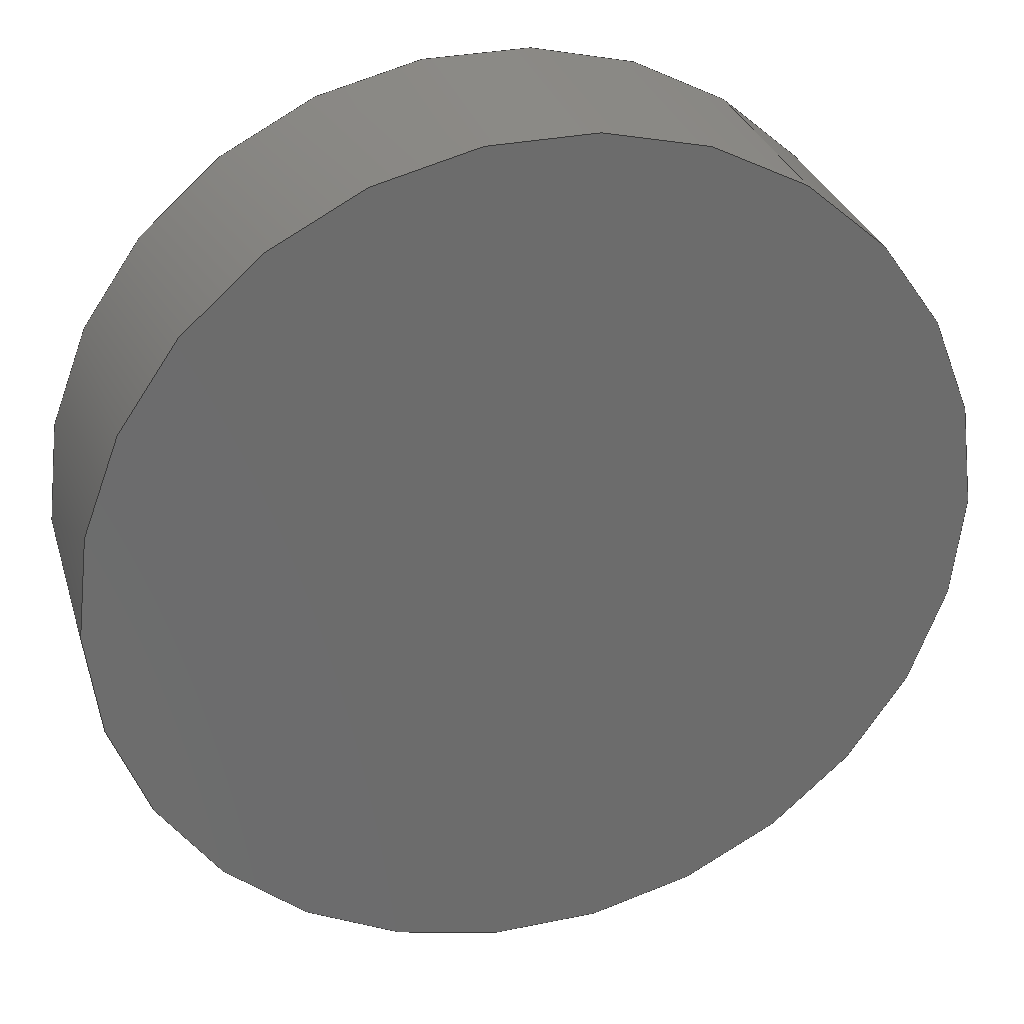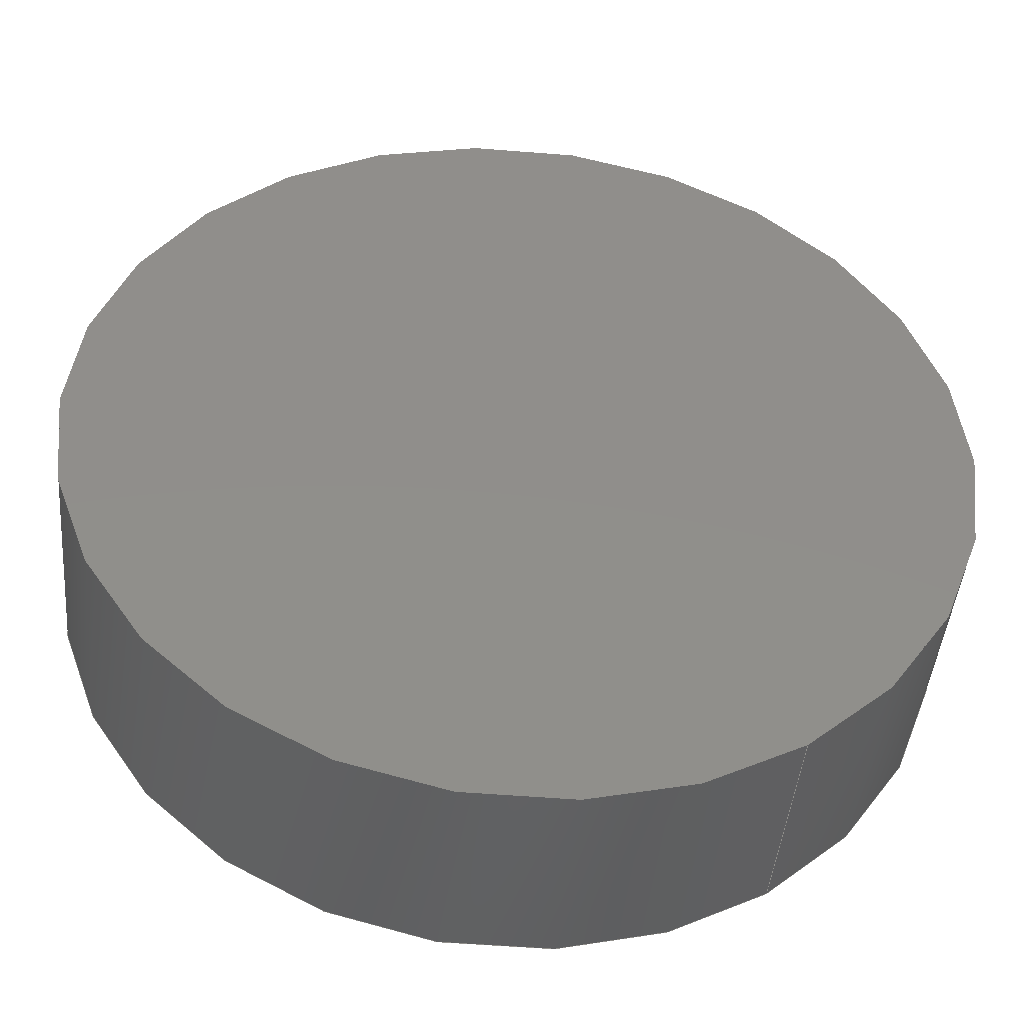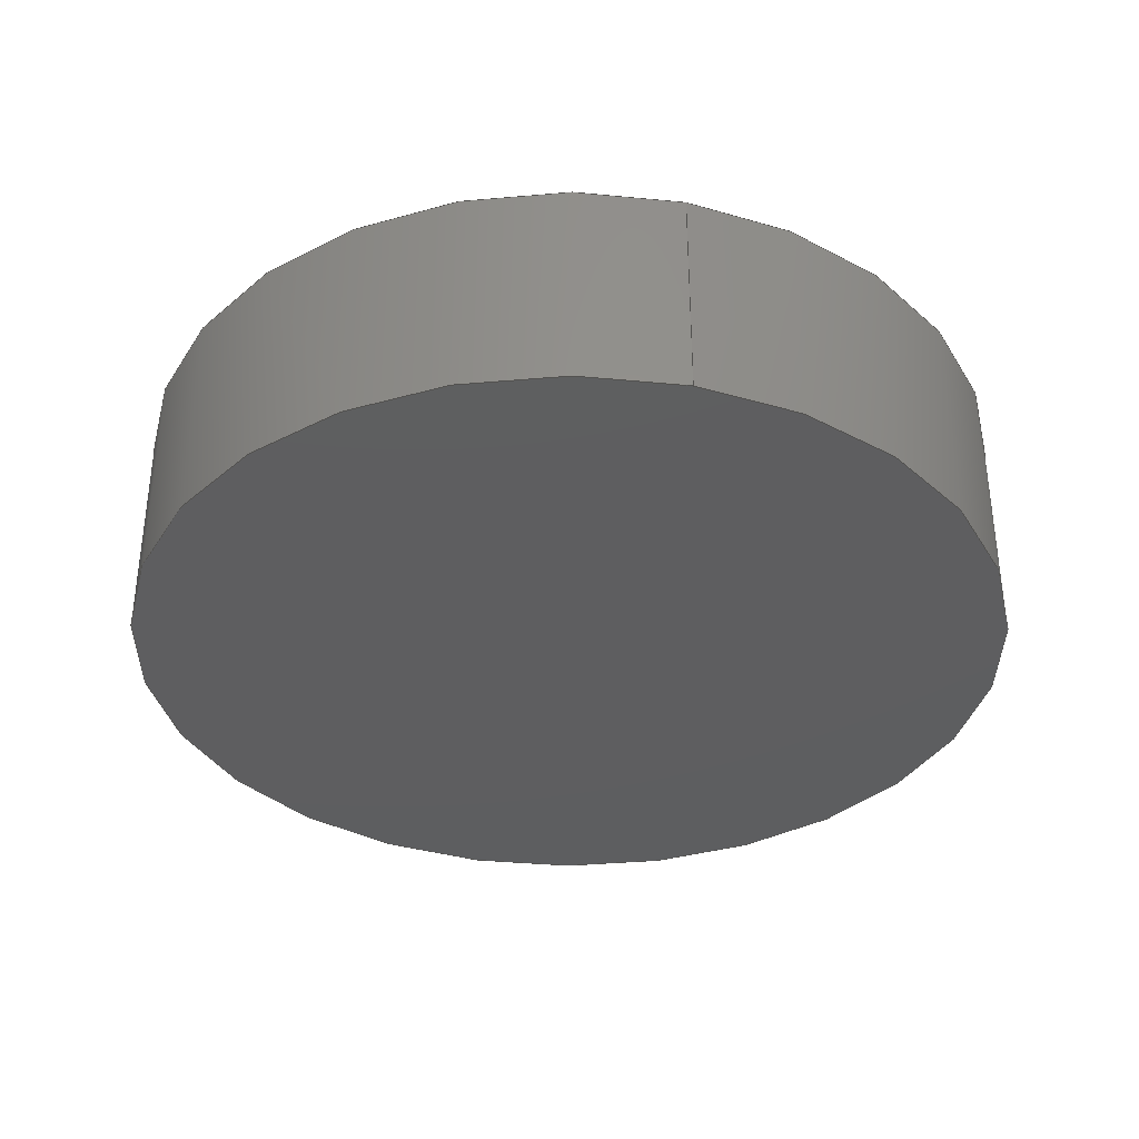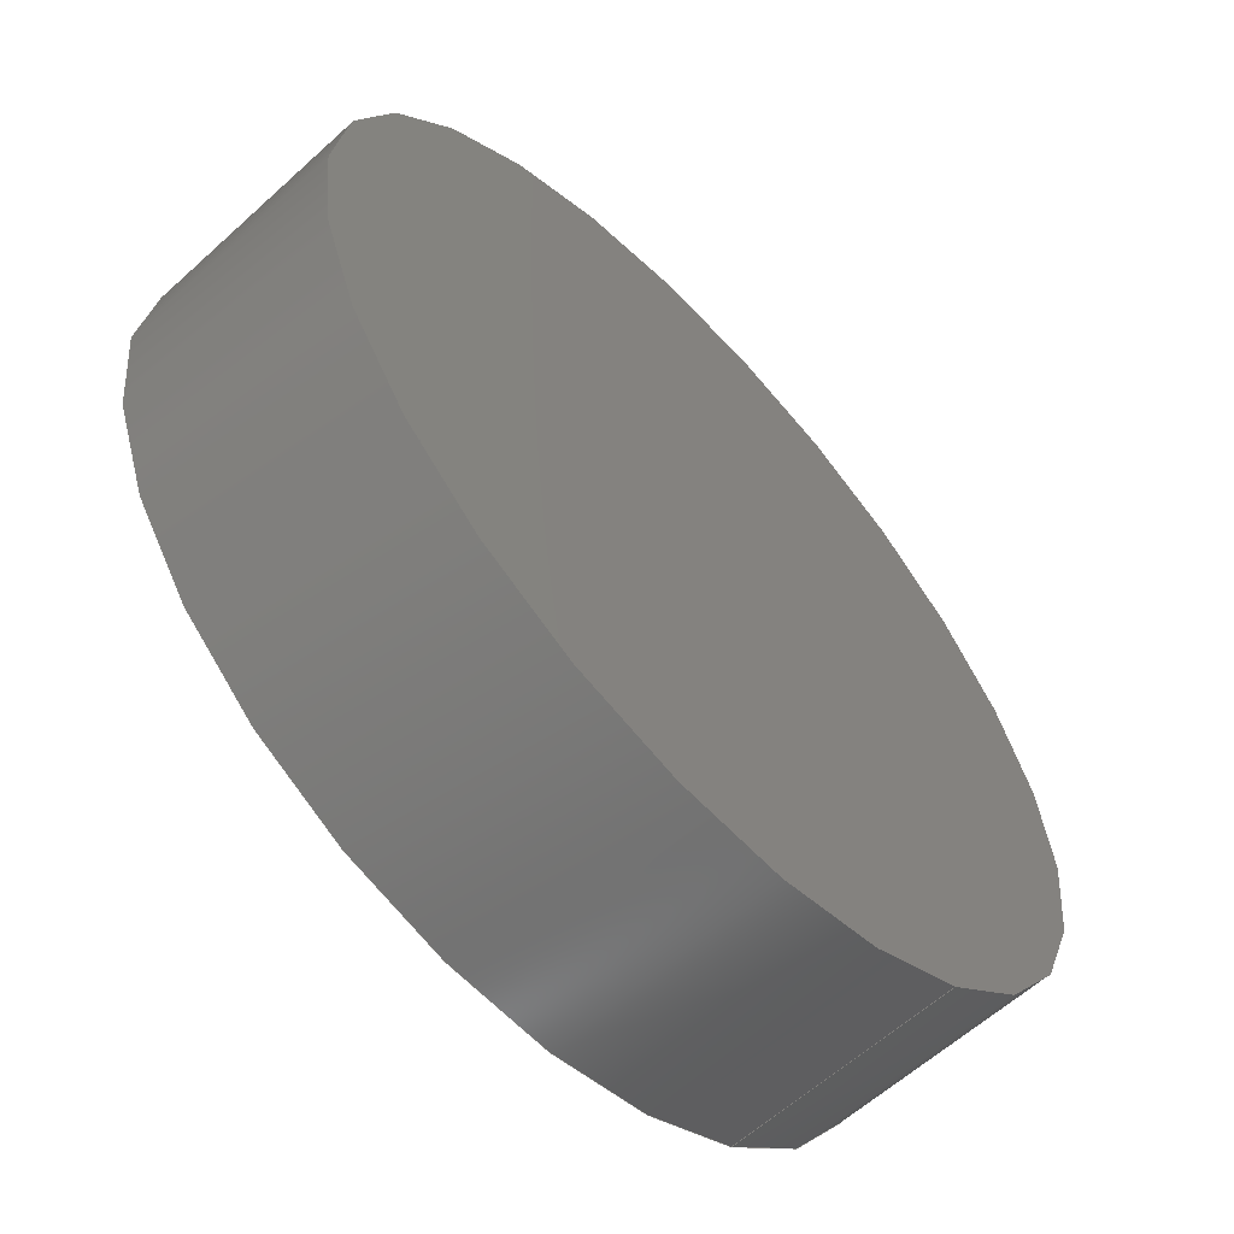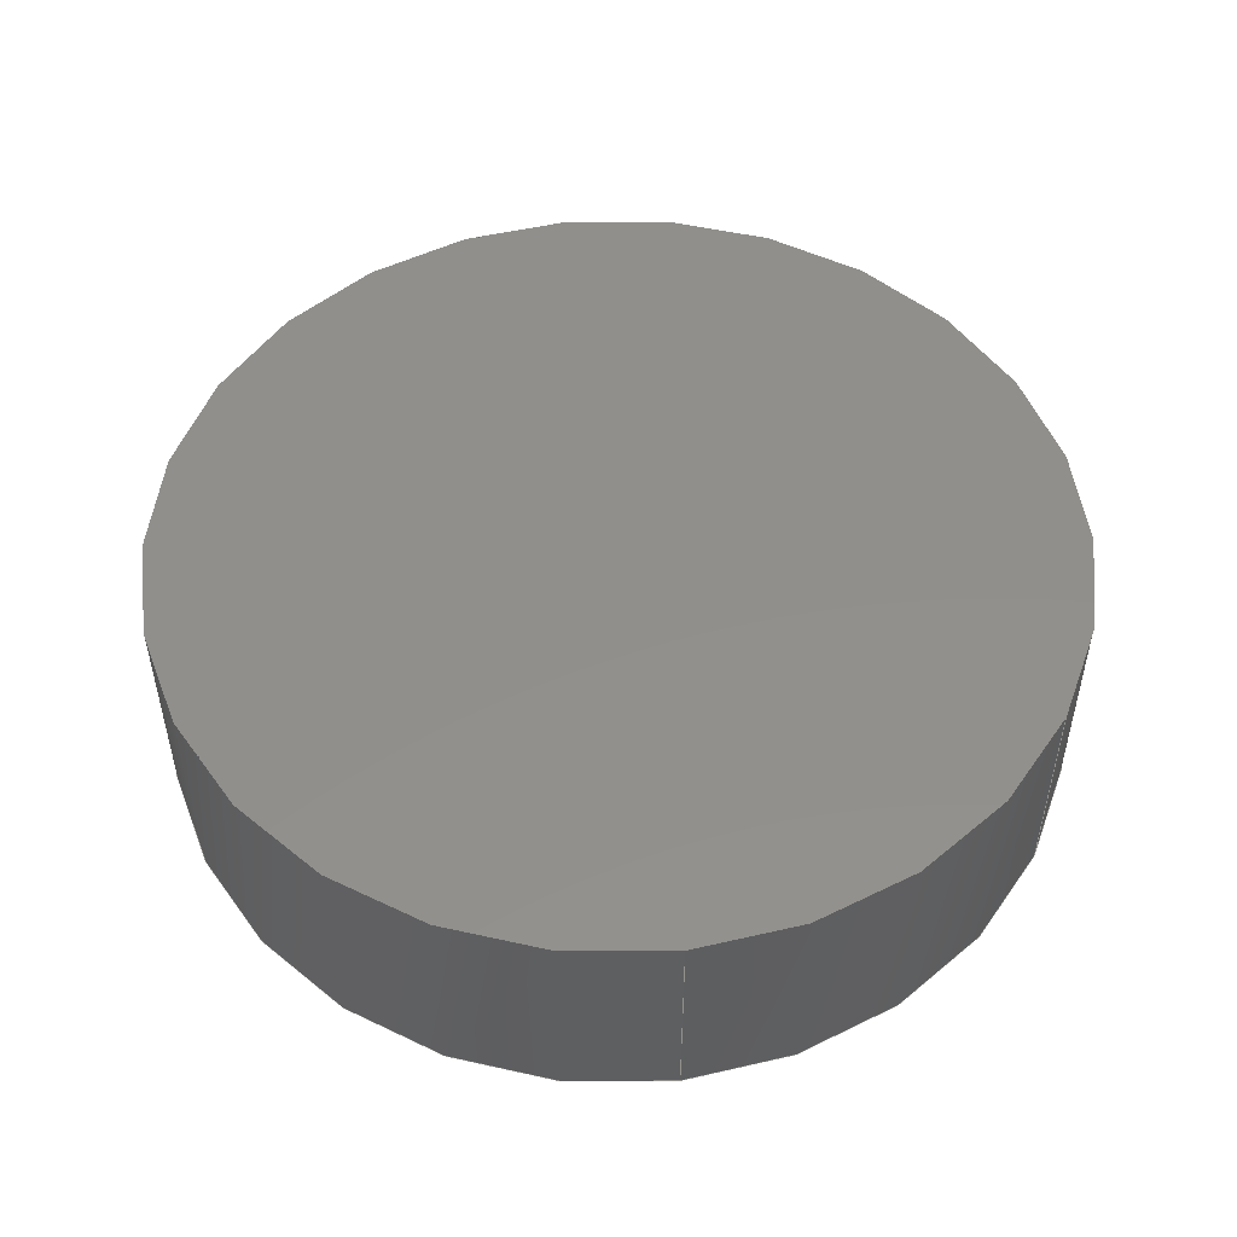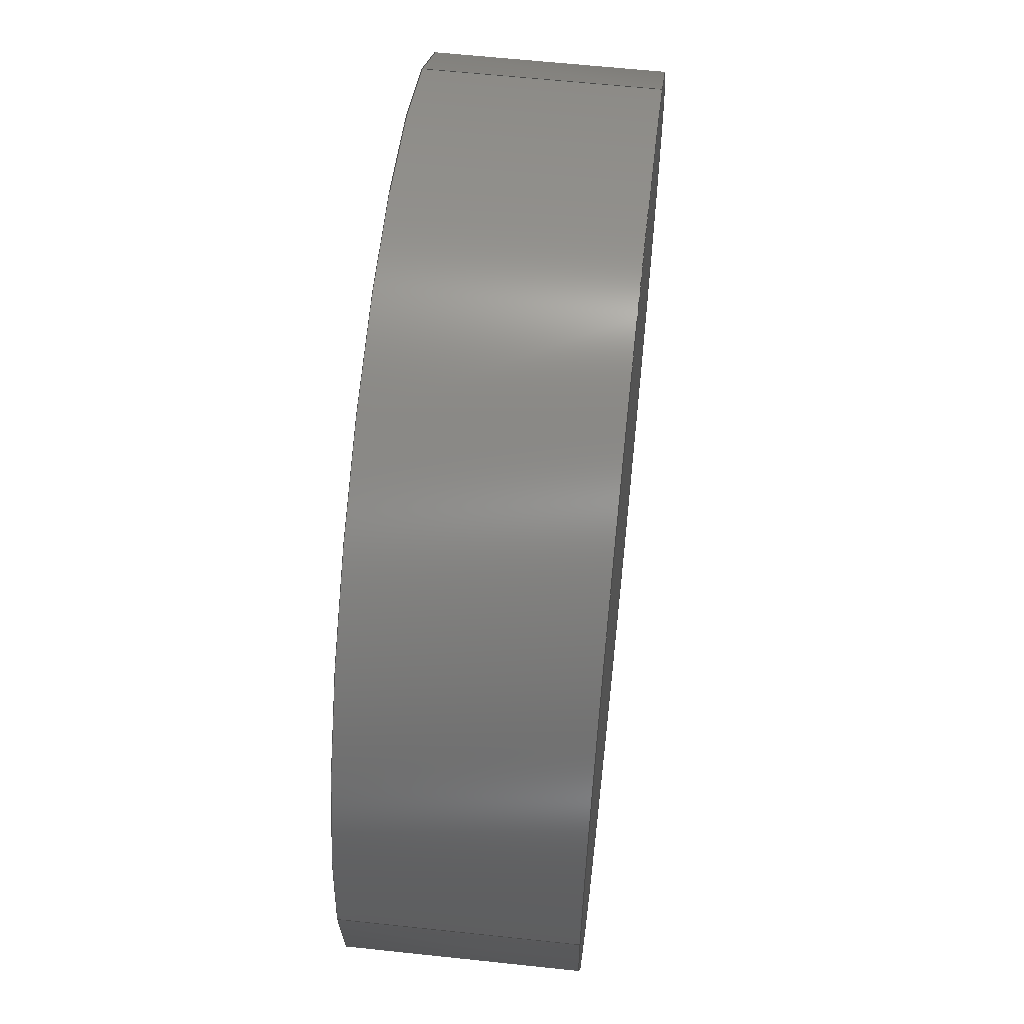
<metadata>
{"format":"step","ext":"stp","renderer":"f3d","projection":"perspective","resolution":1024,"background":"white","views":[{"elev":30.7,"azim":164.1,"up":"+Y"},{"elev":-44.2,"azim":-5.1,"up":"+Y"},{"elev":-35.6,"azim":-160.1,"up":"+Z"},{"elev":-60.8,"azim":-47.2,"up":"+Y"},{"elev":51.2,"azim":26.9,"up":"+Z"},{"elev":59.9,"azim":96.3,"up":"+Y"}]}
</metadata>
<code>
ISO-10303-21;
DATA;
#1=CARTESIAN_POINT('POINT1',(2,0,-0.5));
#2=VERTEX_POINT('VERTEX1',#1);
#3=CARTESIAN_POINT('POINT2',(1.118,-1.658,
   -0.5));
#4=VERTEX_POINT('VERTEX2',#3);
#5=CARTESIAN_POINT('POS1',(4.441e-16,0,-0.5));
#6=DIRECTION('DIR1',(0,0,-1));
#7=DIRECTION('DIR2',(1,0,0));
#8=AXIS2_PLACEMENT_3D('AXIS1',#5,#6,#7);
#9=CIRCLE('ELLIPSE1',#8,2);
#10=EDGE_CURVE('EDGE1',#2,#4,#9,.T.);
#11=ORIENTED_EDGE('COEDGE1',*,*,#10,.T.);
#12=CARTESIAN_POINT('POINT3',(-1.118,1.658
   ,-0.5));
#13=VERTEX_POINT('VERTEX3',#12);
#14=EDGE_CURVE('EDGE2',#4,#13,#9,.T.);
#15=ORIENTED_EDGE('COEDGE2',*,*,#14,.T.);
#16=EDGE_CURVE('EDGE3',#13,#2,#9,.T.);
#17=ORIENTED_EDGE('COEDGE3',*,*,#16,.T.);
#18=EDGE_LOOP('NONE',(#11,#15,#17));
#19=FACE_BOUND('LOOP1',#18,.T.);
#20=CARTESIAN_POINT('POS2',(2,-2,-0.5));
#21=DIRECTION('DIR3',(0,0,-1));
#22=DIRECTION('DIR4',(1,0,0));
#23=AXIS2_PLACEMENT_3D('AXIS2',#20,#21,#22);
#24=PLANE('PLANE1',#23);
#25=ADVANCED_FACE('FACE1',(#19),#24,.T.);
#26=CARTESIAN_POINT('POINT4',(1.118,-1.658
   ,0.5));
#27=VERTEX_POINT('VERTEX4',#26);
#28=CARTESIAN_POINT('POS3',(1.118,-1.658,
   -0.3777));
#29=DIRECTION('DIR5',(0,1.786e-16,1));
#30=VECTOR('VEC1',#29,1);
#31=LINE('STRAIGHT1',#28,#30);
#32=EDGE_CURVE('EDGE4',#4,#27,#31,.T.);
#33=ORIENTED_EDGE('COEDGE4',*,*,#32,.F.);
#34=ORIENTED_EDGE('COEDGE5',*,*,#10,.F.);
#35=CARTESIAN_POINT('POINT5',(2,0,0.5));
#36=VERTEX_POINT('VERTEX5',#35);
#37=CARTESIAN_POINT('POS4',(2,0,0));
#38=DIRECTION('DIR6',(0,0,-1));
#39=VECTOR('VEC2',#38,0.5);
#40=LINE('STRAIGHT2',#37,#39);
#41=EDGE_CURVE('EDGE5',#36,#2,#40,.T.);
#42=ORIENTED_EDGE('COEDGE6',*,*,#41,.F.);
#43=CARTESIAN_POINT('POS5',(4.441e-16,0,0.5));
#44=DIRECTION('DIR7',(0,0,1));
#45=DIRECTION('DIR8',(1,0,0));
#46=AXIS2_PLACEMENT_3D('AXIS3',#43,#44,#45);
#47=CIRCLE('ELLIPSE2',#46,2);
#48=EDGE_CURVE('EDGE6',#27,#36,#47,.T.);
#49=ORIENTED_EDGE('COEDGE7',*,*,#48,.F.);
#50=EDGE_LOOP('NONE',(#33,#34,#42,#49));
#51=FACE_BOUND('LOOP1',#50,.T.);
#52=CARTESIAN_POINT('POS6',(2.22e-16,-2.22e-16,
   -0.3777));
#53=DIRECTION('DIR9',(5.195e-18,1.709e-16,1)
   );
#54=DIRECTION('DIR10',(0.5591,-0.8291,
   1.388e-16));
#55=AXIS2_PLACEMENT_3D('AXIS4',#52,#53,#54);
#56=CYLINDRICAL_SURFACE('CONE_SURF1',#55,2);
#57=ADVANCED_FACE('FACE2',(#51),#56,.T.);
#58=CARTESIAN_POINT('POINT6',(-1.118,1.658
   ,0.5));
#59=VERTEX_POINT('VERTEX6',#58);
#60=EDGE_CURVE('EDGE7',#36,#59,#47,.T.);
#61=ORIENTED_EDGE('COEDGE8',*,*,#60,.T.);
#62=EDGE_CURVE('EDGE8',#59,#27,#47,.T.);
#63=ORIENTED_EDGE('COEDGE9',*,*,#62,.T.);
#64=ORIENTED_EDGE('COEDGE10',*,*,#48,.T.);
#65=EDGE_LOOP('NONE',(#61,#63,#64));
#66=FACE_BOUND('LOOP1',#65,.T.);
#67=CARTESIAN_POINT('POS7',(-2,-2,0.5));
#68=DIRECTION('DIR11',(0,0,1));
#69=DIRECTION('DIR12',(1,0,0));
#70=AXIS2_PLACEMENT_3D('AXIS5',#67,#68,#69);
#71=PLANE('PLANE2',#70);
#72=ADVANCED_FACE('FACE3',(#66),#71,.T.);
#73=ORIENTED_EDGE('COEDGE11',*,*,#32,.T.);
#74=ORIENTED_EDGE('COEDGE12',*,*,#62,.F.);
#75=CARTESIAN_POINT('POS8',(-1.118,1.658,
   -0.3777));
#76=DIRECTION('DIR13',(-0,-1.786e-16,-1));
#77=VECTOR('VEC3',#76,1);
#78=LINE('STRAIGHT3',#75,#77);
#79=EDGE_CURVE('EDGE9',#59,#13,#78,.T.);
#80=ORIENTED_EDGE('COEDGE13',*,*,#79,.T.);
#81=ORIENTED_EDGE('COEDGE14',*,*,#14,.F.);
#82=EDGE_LOOP('NONE',(#73,#74,#80,#81));
#83=FACE_BOUND('LOOP1',#82,.T.);
#84=ADVANCED_FACE('FACE4',(#83),#56,.T.);
#85=ORIENTED_EDGE('COEDGE15',*,*,#79,.F.);
#86=ORIENTED_EDGE('COEDGE16',*,*,#60,.F.);
#87=ORIENTED_EDGE('COEDGE17',*,*,#41,.T.);
#88=ORIENTED_EDGE('COEDGE18',*,*,#16,.F.);
#89=EDGE_LOOP('NONE',(#85,#86,#87,#88));
#90=FACE_BOUND('LOOP1',#89,.T.);
#91=ADVANCED_FACE('FACE5',(#90),#56,.T.);
#92=CLOSED_SHELL('SHELL1',(#25,#57,#72,#84,#91));
#93=MANIFOLD_SOLID_BREP('LUMP1',#92);
#94=ADVANCED_BREP_SHAPE_REPRESENTATION('BODY0',(#93),#95);
#95=(GEOMETRIC_REPRESENTATION_CONTEXT(3) 
   GLOBAL_UNCERTAINTY_ASSIGNED_CONTEXT((#96)) 
   GLOBAL_UNIT_ASSIGNED_CONTEXT((#97,#98,#99)) REPRESENTATION_CONTEXT(''
   ,''));
#96=UNCERTAINTY_MEASURE_WITH_UNIT(LENGTH_MEASURE(1e-06),#97,'','');
#97=(LENGTH_UNIT() NAMED_UNIT(*) SI_UNIT(.MILLI.,.METRE.));
#98=(NAMED_UNIT(*) PLANE_ANGLE_UNIT() SI_UNIT($,.RADIAN.));
#99=(NAMED_UNIT(*) SI_UNIT($,.STERADIAN.) SOLID_ANGLE_UNIT());
#100=APPLICATION_CONTEXT(
   'CONFIGURATION CONTROLLED 3D DESIGNS OF MECHANICAL PARTS AND 
ASSEMBLIES');
#101=APPLICATION_PROTOCOL_DEFINITION('INTERNATIONAL STANDARD',
   'config_control_design',1994,#100);
#102=MECHANICAL_CONTEXT('MECHANICAL_CONTEXT_NAME',#100,'mechanical');
#103=PRODUCT('PRODUCT_ID_1','PRODUCT_NAME_1','PRODUCT_DESCRIPTION',(#102
   ));
#104=PRODUCT_RELATED_PRODUCT_CATEGORY('detail',
   'PRODUCT_RELATED_PRODUCT_CATEGORY_DESCRIPTION',(#103));
#105=PERSON_AND_ORGANIZATION_ROLE('design_owner');
#106=CC_DESIGN_PERSON_AND_ORGANIZATION_ASSIGNMENT(#109,#105,(#103));
#107=PERSON('ID_1','PERSON_LAST_NAME','PERSON_FIRST_NAME',$,$,$);
#108=ORGANIZATION('ORGANIZATION_ID','ORGANIZATION_NAME',
   'ORGANIZATION_DESCRIPTION');
#109=PERSON_AND_ORGANIZATION(#107,#108);
#110=PRODUCT_DEFINITION_FORMATION_WITH_SPECIFIED_SOURCE(
   'PRODUCT_DEFINITION_FORMATION_ID',
   'PRODUCT_DEFINITION_FORMATION_DESCRIPTION',#103,.NOT_KNOWN.);
#111=PERSON_AND_ORGANIZATION_ROLE('creator');
#112=CC_DESIGN_PERSON_AND_ORGANIZATION_ASSIGNMENT(#115,#111,(#110));
#113=PERSON('ID_2','PERSON_LAST_NAME','PERSON_FIRST_NAME',$,$,$);
#114=ORGANIZATION('ORGANIZATION_ID','ORGANIZATION_NAME',
   'ORGANIZATION_DESCRIPTION');
#115=PERSON_AND_ORGANIZATION(#113,#114);
#116=PERSON_AND_ORGANIZATION_ROLE('part_supplier');
#117=CC_DESIGN_PERSON_AND_ORGANIZATION_ASSIGNMENT(#120,#116,(#110));
#118=PERSON('ID_3','PERSON_LAST_NAME','PERSON_FIRST_NAME',$,$,$);
#119=ORGANIZATION('ORGANIZATION_ID','ORGANIZATION_NAME',
   'ORGANIZATION_DESCRIPTION');
#120=PERSON_AND_ORGANIZATION(#118,#119);
#121=APPROVAL_STATUS('approved');
#122=APPROVAL(#121,'APPROVAL_LEVEL');
#123=CC_DESIGN_APPROVAL(#122,(#110));
#124=APPROVAL_ROLE('APPROVAL_ROLE');
#125=APPROVAL_PERSON_ORGANIZATION(#128,#122,#124);
#126=PERSON('ID_4','PERSON_LAST_NAME','PERSON_FIRST_NAME',$,$,$);
#127=ORGANIZATION('ORGANIZATION_ID','ORGANIZATION_NAME',
   'ORGANIZATION_DESCRIPTION');
#128=PERSON_AND_ORGANIZATION(#126,#127);
#129=APPROVAL_DATE_TIME(#133,#122);
#130=CALENDAR_DATE(1997,1,1);
#131=COORDINATED_UNIVERSAL_TIME_OFFSET(0,0,.AHEAD.);
#132=LOCAL_TIME(0,0,0,#131);
#133=DATE_AND_TIME(#130,#132);
#134=SECURITY_CLASSIFICATION_LEVEL('classified');
#135=SECURITY_CLASSIFICATION('SECURITY_CLASSIFICATION_NAME',
   'SECURITY_CLASSIFICATION_PURPOSE',#134);
#136=CC_DESIGN_SECURITY_CLASSIFICATION(#135,(#110));
#137=APPROVAL_STATUS('approved');
#138=APPROVAL(#137,'APPROVAL_LEVEL');
#139=CC_DESIGN_APPROVAL(#138,(#135));
#140=APPROVAL_ROLE('APPROVAL_ROLE');
#141=APPROVAL_PERSON_ORGANIZATION(#144,#138,#140);
#142=PERSON('ID_5','PERSON_LAST_NAME','PERSON_FIRST_NAME',$,$,$);
#143=ORGANIZATION('ORGANIZATION_ID','ORGANIZATION_NAME',
   'ORGANIZATION_DESCRIPTION');
#144=PERSON_AND_ORGANIZATION(#142,#143);
#145=APPROVAL_DATE_TIME(#149,#138);
#146=CALENDAR_DATE(1997,1,1);
#147=COORDINATED_UNIVERSAL_TIME_OFFSET(0,0,.AHEAD.);
#148=LOCAL_TIME(0,0,0,#147);
#149=DATE_AND_TIME(#146,#148);
#150=PERSON_AND_ORGANIZATION_ROLE('classification_officer');
#151=CC_DESIGN_PERSON_AND_ORGANIZATION_ASSIGNMENT(#154,#150,(#135));
#152=PERSON('ID_6','PERSON_LAST_NAME','PERSON_FIRST_NAME',$,$,$);
#153=ORGANIZATION('ORGANIZATION_ID','ORGANIZATION_NAME',
   'ORGANIZATION_DESCRIPTION');
#154=PERSON_AND_ORGANIZATION(#152,#153);
#155=DATE_TIME_ROLE('classification_date');
#156=CC_DESIGN_DATE_AND_TIME_ASSIGNMENT(#160,#155,(#135));
#157=CALENDAR_DATE(1997,1,1);
#158=COORDINATED_UNIVERSAL_TIME_OFFSET(0,0,.AHEAD.);
#159=LOCAL_TIME(0,0,0,#158);
#160=DATE_AND_TIME(#157,#159);
#161=DESIGN_CONTEXT('DESIGN_CONTEXT_NAME',#100,'design');
#162=PRODUCT_DEFINITION('PRODUCT_DEFINITION_ID',
   'PRODUCT_DEFINITION_DESCRIPTION',#110,#161);
#163=PERSON_AND_ORGANIZATION_ROLE('creator');
#164=CC_DESIGN_PERSON_AND_ORGANIZATION_ASSIGNMENT(#167,#163,(#162));
#165=PERSON('ID_7','PERSON_LAST_NAME','PERSON_FIRST_NAME',$,$,$);
#166=ORGANIZATION('ORGANIZATION_ID','ORGANIZATION_NAME',
   'ORGANIZATION_DESCRIPTION');
#167=PERSON_AND_ORGANIZATION(#165,#166);
#168=DATE_TIME_ROLE('creation_date');
#169=CC_DESIGN_DATE_AND_TIME_ASSIGNMENT(#173,#168,(#162));
#170=CALENDAR_DATE(1997,1,1);
#171=COORDINATED_UNIVERSAL_TIME_OFFSET(0,0,.AHEAD.);
#172=LOCAL_TIME(0,0,0,#171);
#173=DATE_AND_TIME(#170,#172);
#174=APPROVAL_STATUS('approved');
#175=APPROVAL(#174,'APPROVAL_LEVEL');
#176=CC_DESIGN_APPROVAL(#175,(#162));
#177=APPROVAL_ROLE('APPROVAL_ROLE');
#178=APPROVAL_PERSON_ORGANIZATION(#181,#175,#177);
#179=PERSON('ID_8','PERSON_LAST_NAME','PERSON_FIRST_NAME',$,$,$);
#180=ORGANIZATION('ORGANIZATION_ID','ORGANIZATION_NAME',
   'ORGANIZATION_DESCRIPTION');
#181=PERSON_AND_ORGANIZATION(#179,#180);
#182=APPROVAL_DATE_TIME(#186,#175);
#183=CALENDAR_DATE(1997,1,1);
#184=COORDINATED_UNIVERSAL_TIME_OFFSET(0,0,.AHEAD.);
#185=LOCAL_TIME(0,0,0,#184);
#186=DATE_AND_TIME(#183,#185);
#187=PRODUCT_DEFINITION_SHAPE('PRODUCT_DEFINITION_SHAPE_NAME',
   'PRODUCT_DEFINITION_SHAPE_DESCRIPTION',#162);
#188=SHAPE_DEFINITION_REPRESENTATION(#187,#94);
ENDSEC;
END-ISO-10303-21;
                
                  
               
                   
                    
     
                

</code>
